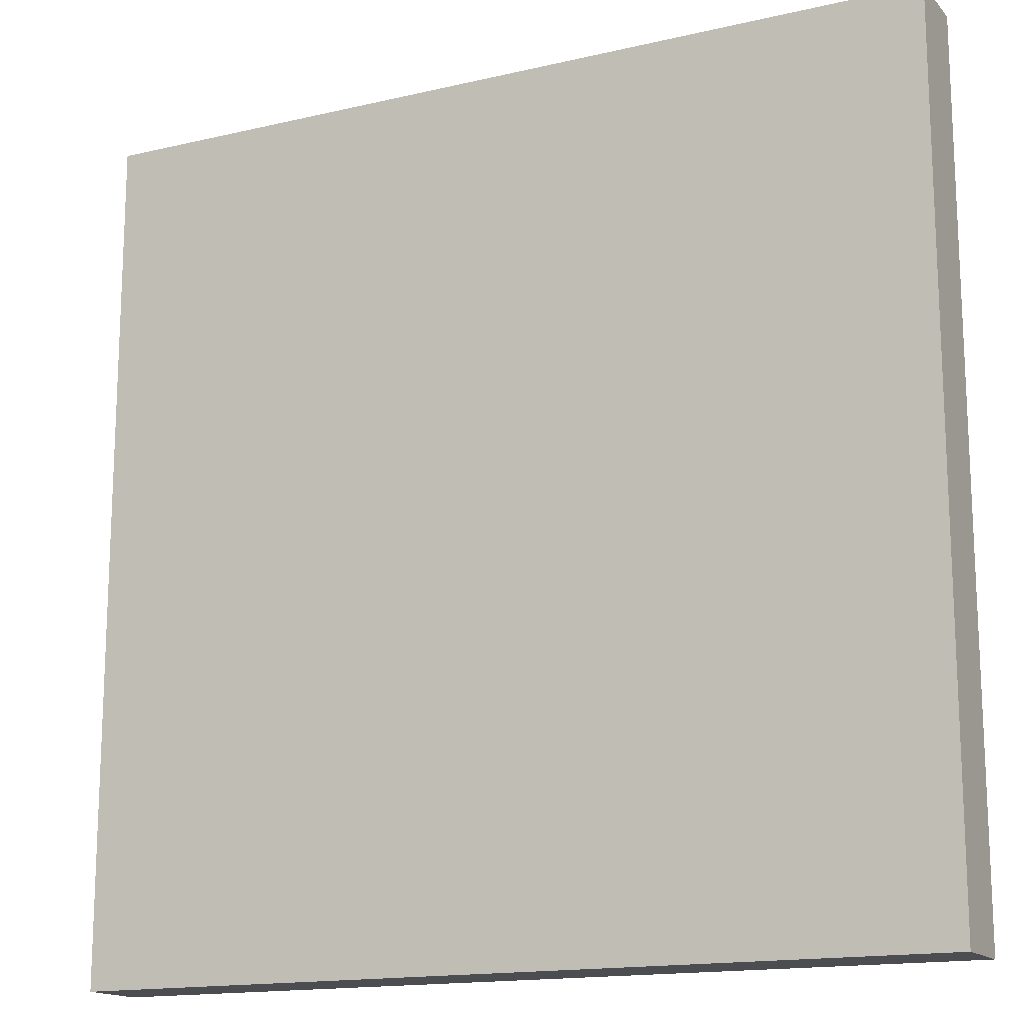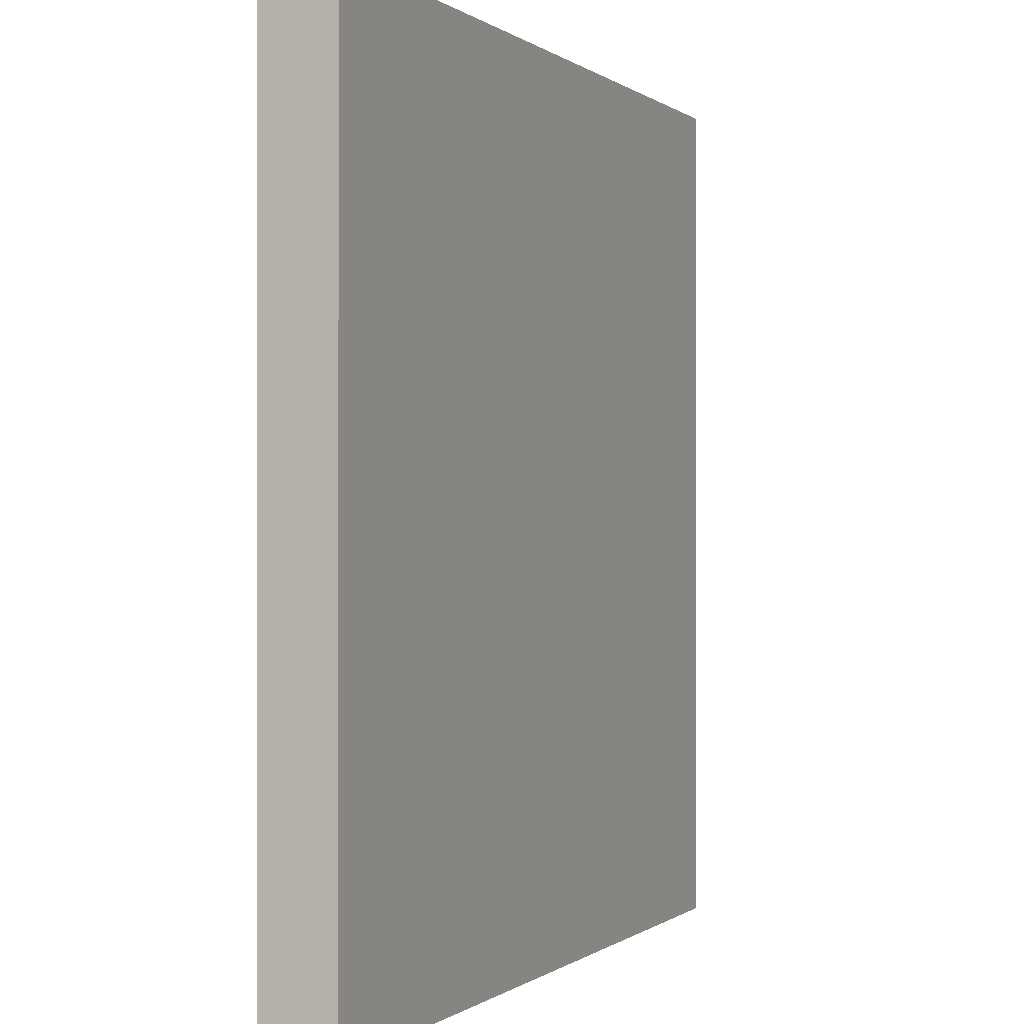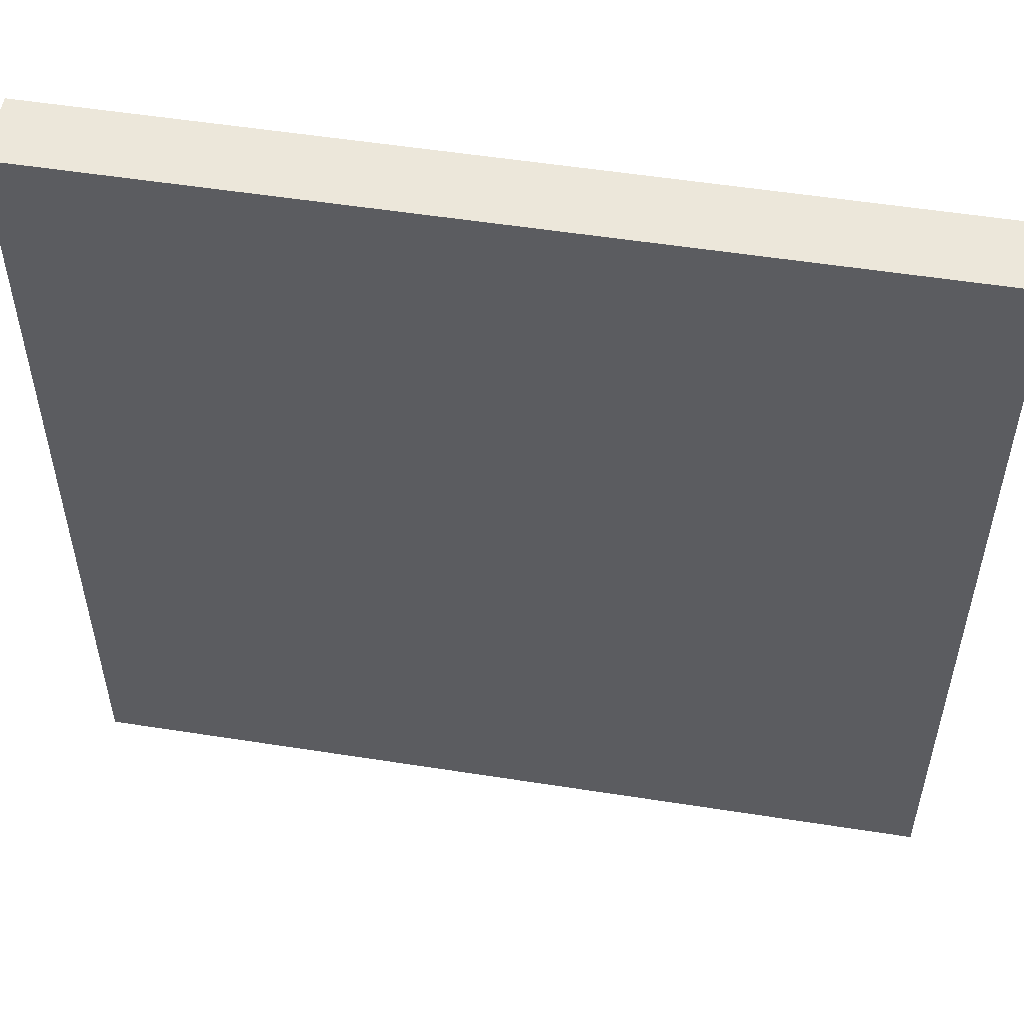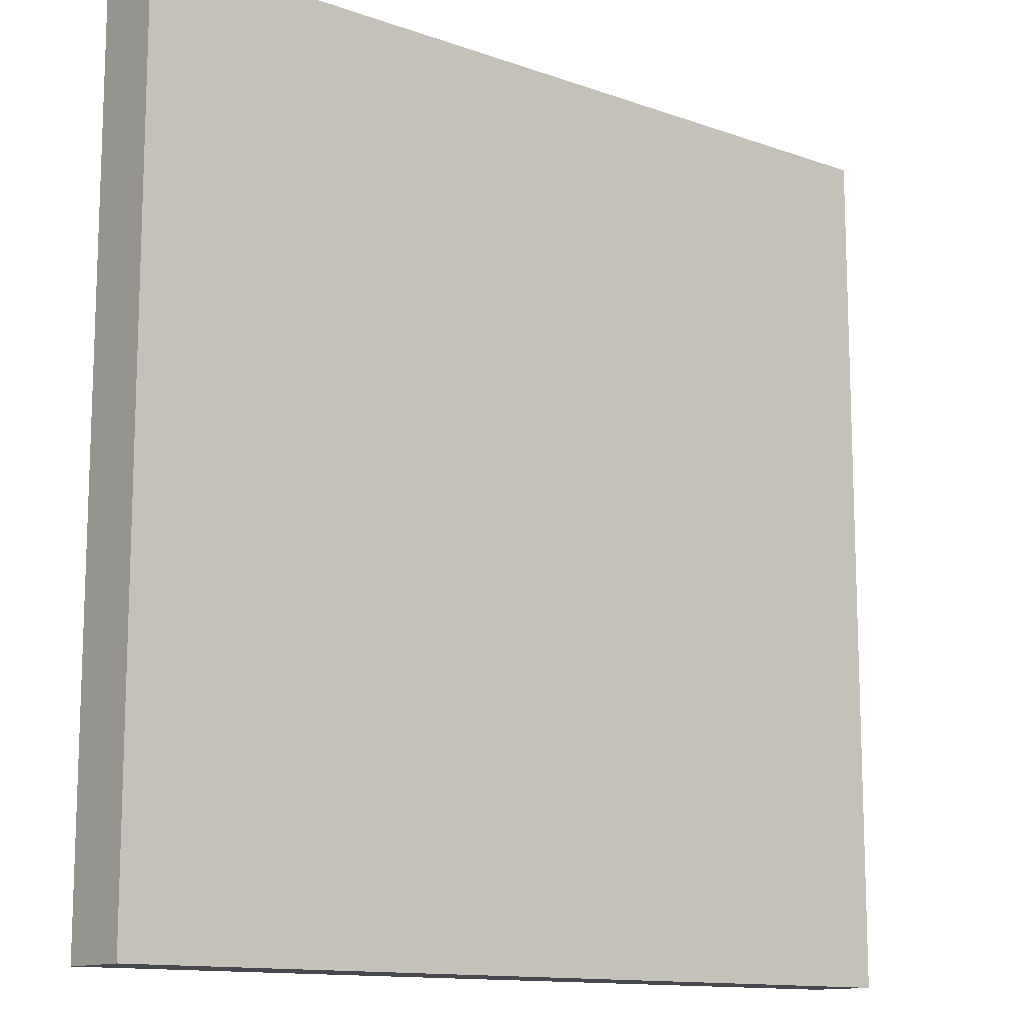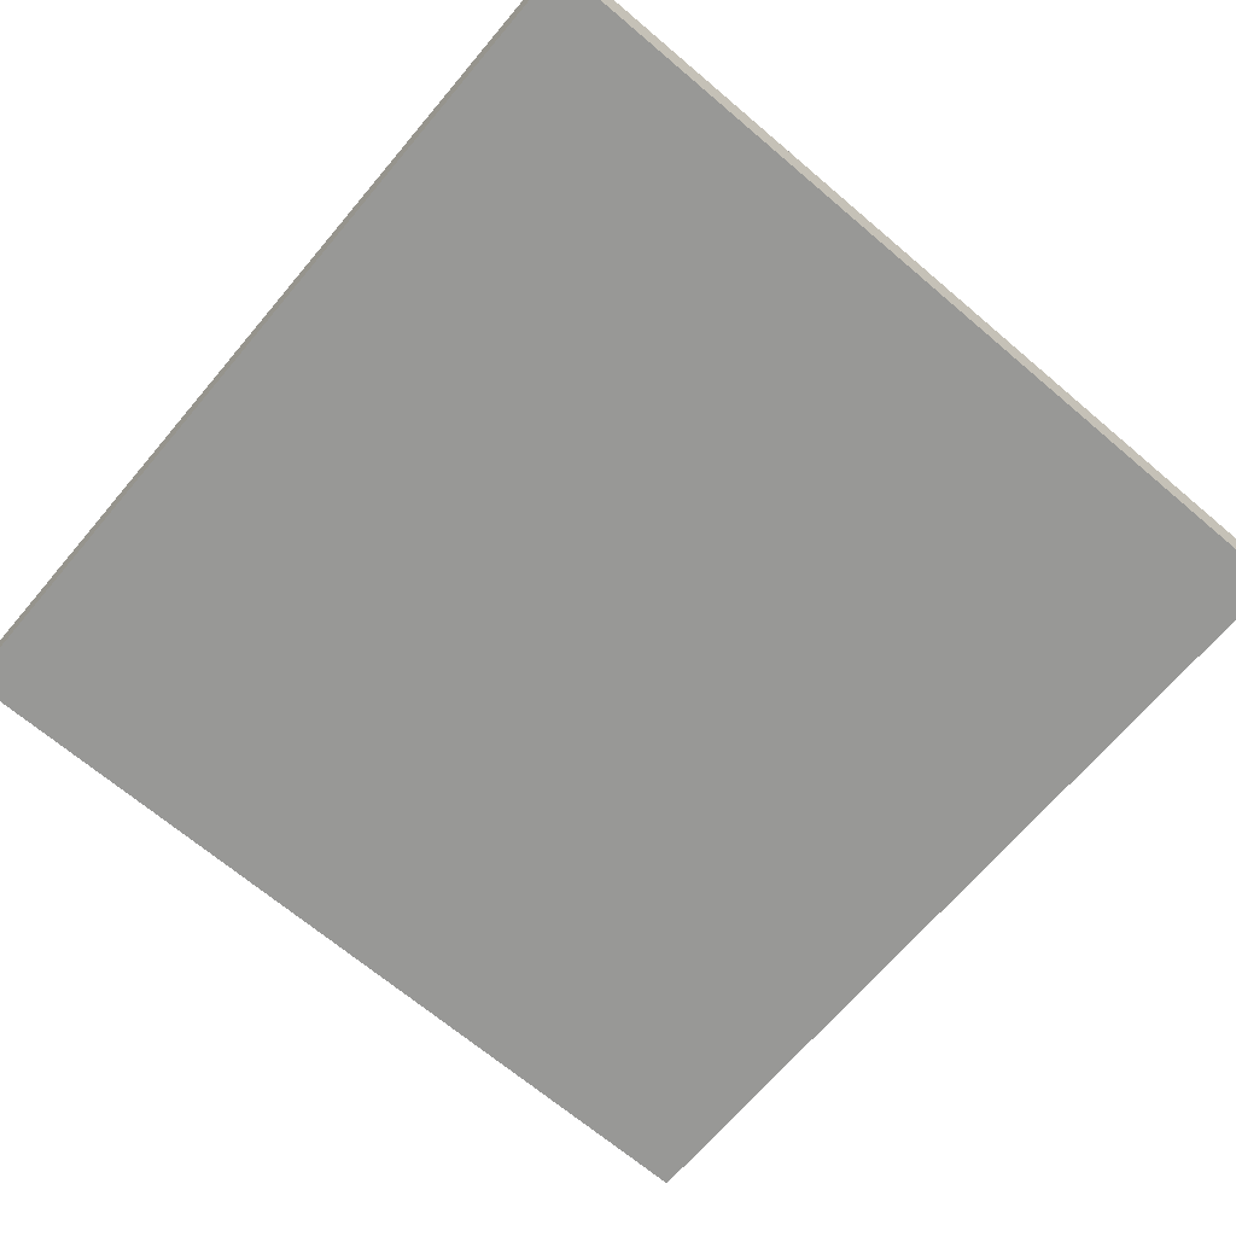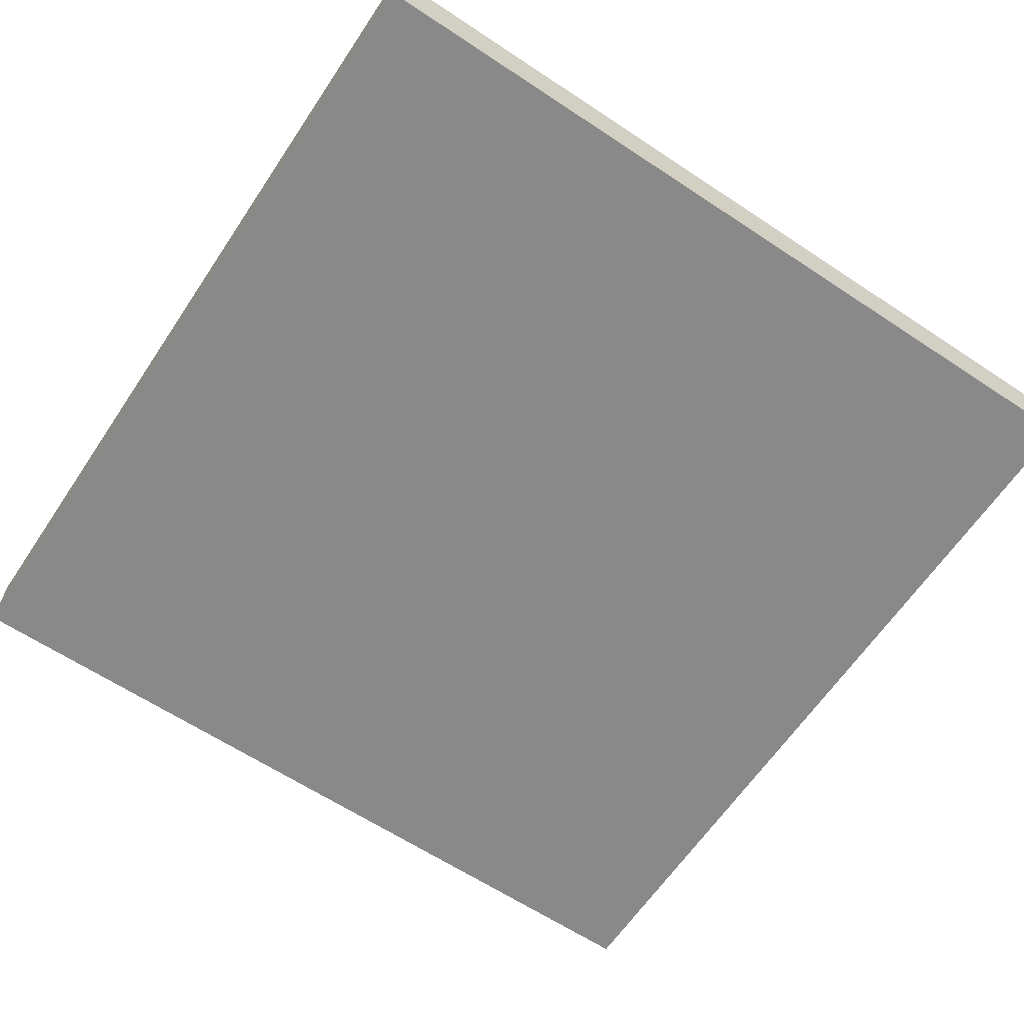
<metadata>
{"format":"obj","ext":"obj","renderer":"f3d","projection":"perspective","resolution":1024,"background":"white","views":[{"elev":-15.6,"azim":-153.7,"up":"+Z"},{"elev":-0.2,"azim":112.9,"up":"+Z"},{"elev":53.5,"azim":9.5,"up":"+Z"},{"elev":-12.7,"azim":-39.4,"up":"+Z"},{"elev":-68.5,"azim":139.7,"up":"+Y"},{"elev":-63.2,"azim":56.2,"up":"+Y"}]}
</metadata>
<code>
o dirt_Plane.010
v -6 -1 6
v 6 -1 6
v -6 -1 -6
v 6 -1 -6
v -6 0 -6
v -6 0 6
v 6 0 6
v 6 0 -6
f 3 2 1
f 7 5 6
f 3 8 4
f 2 6 1
f 4 7 2
f 1 5 3
f 3 4 2
f 7 8 5
f 3 5 8
f 2 7 6
f 4 8 7
f 1 6 5

</code>
